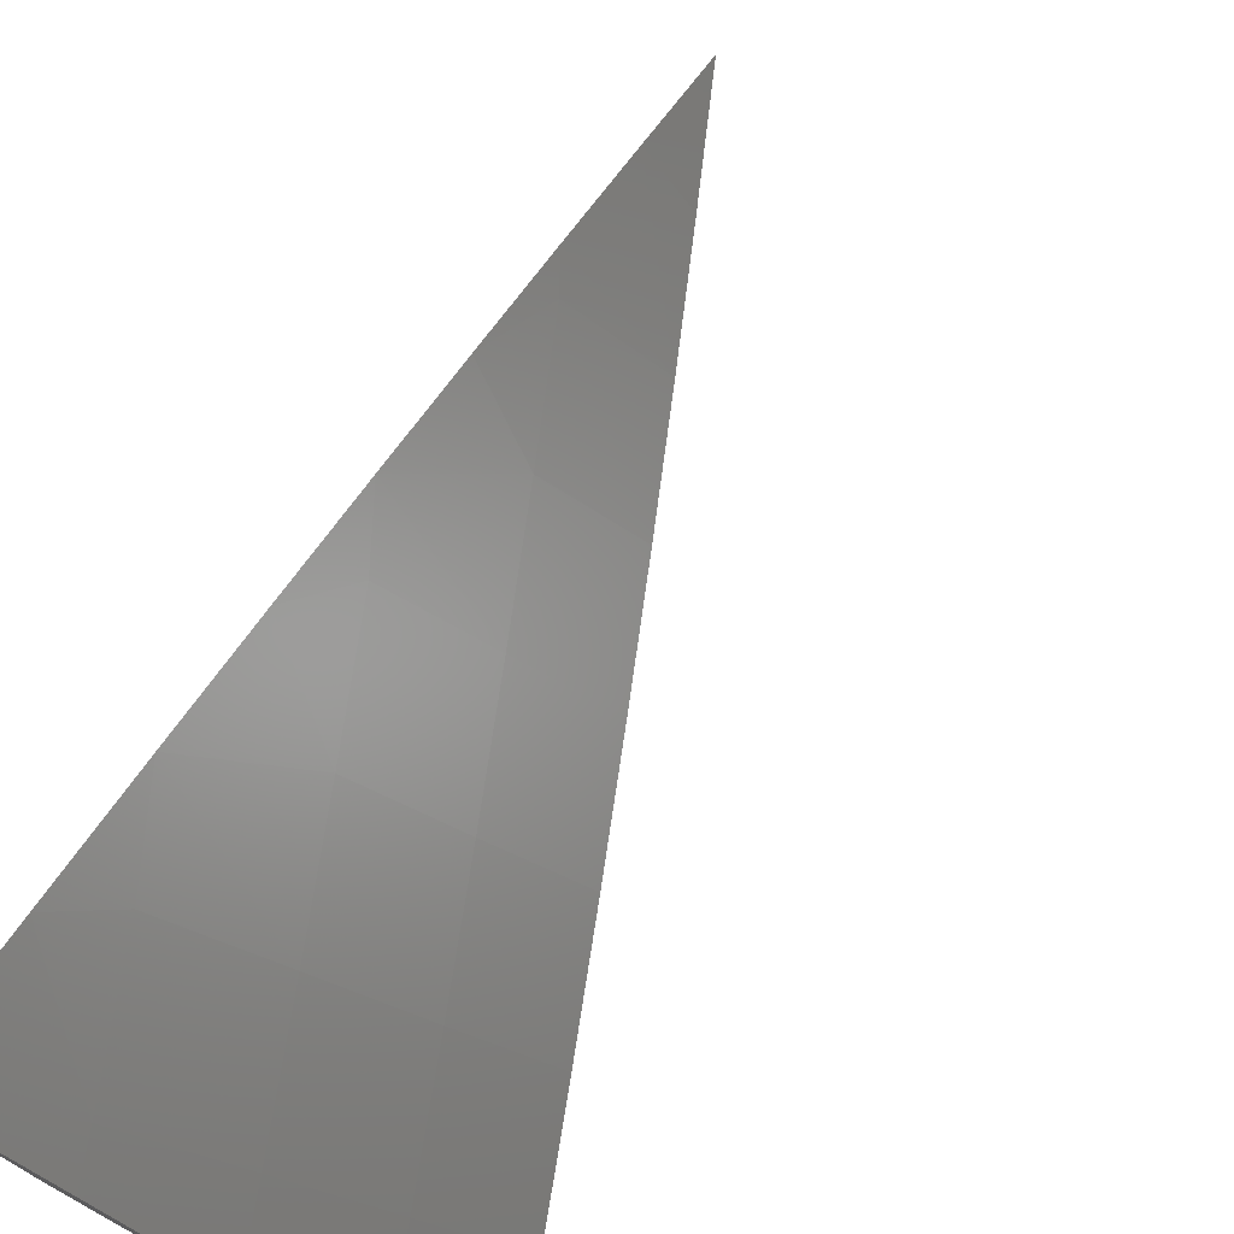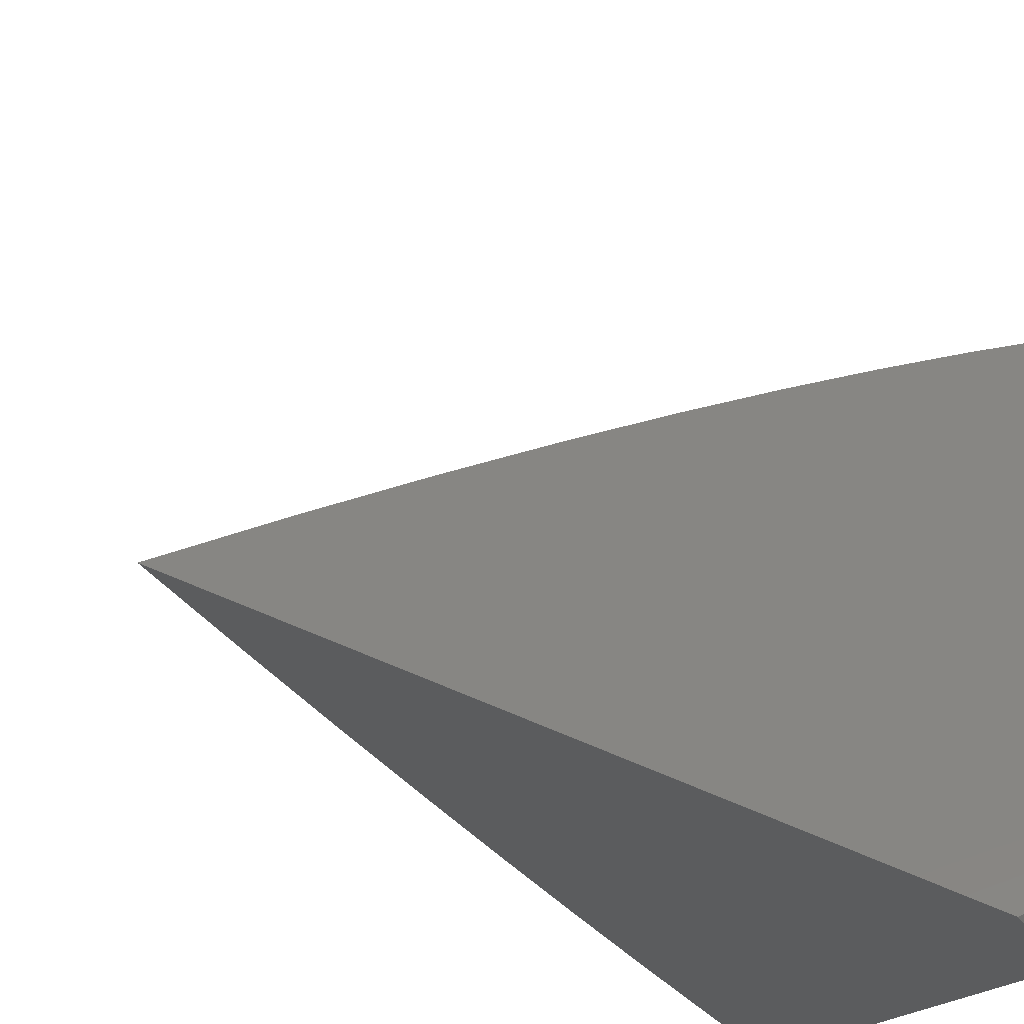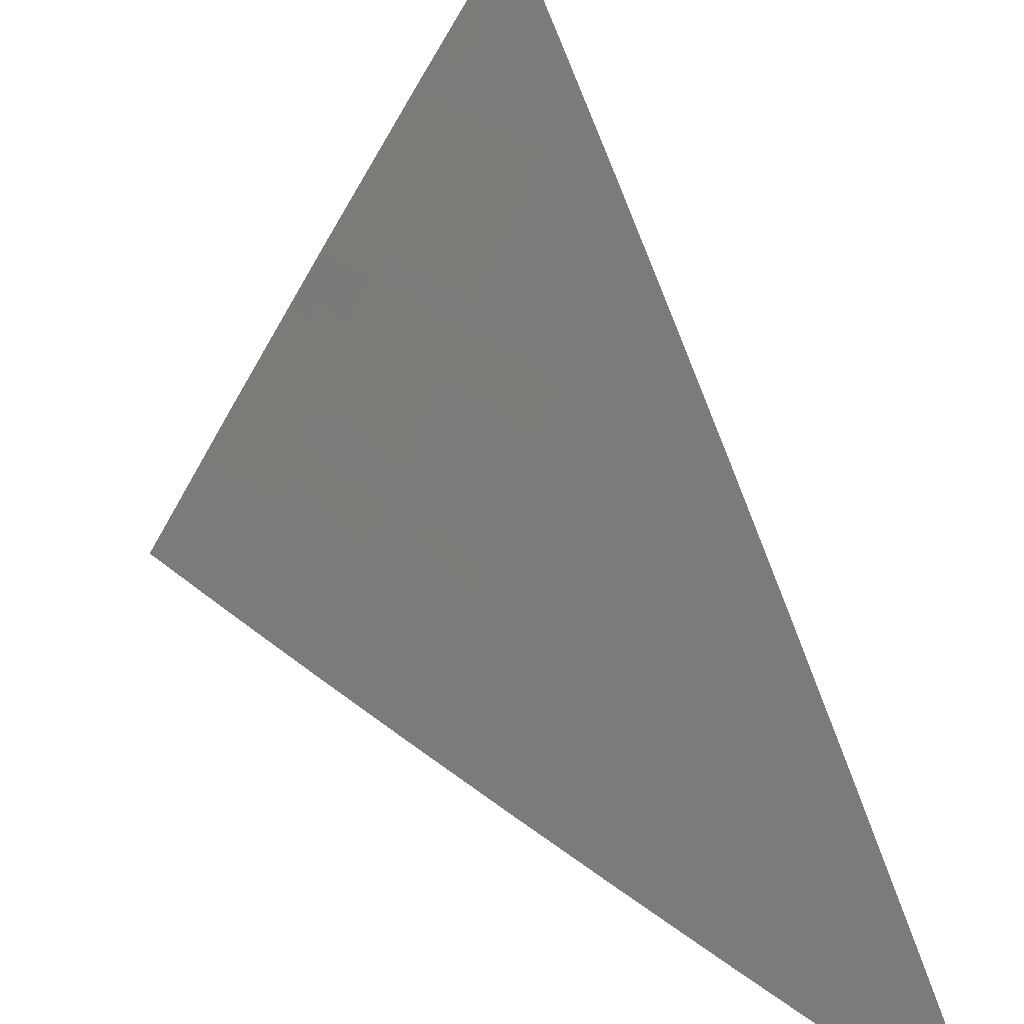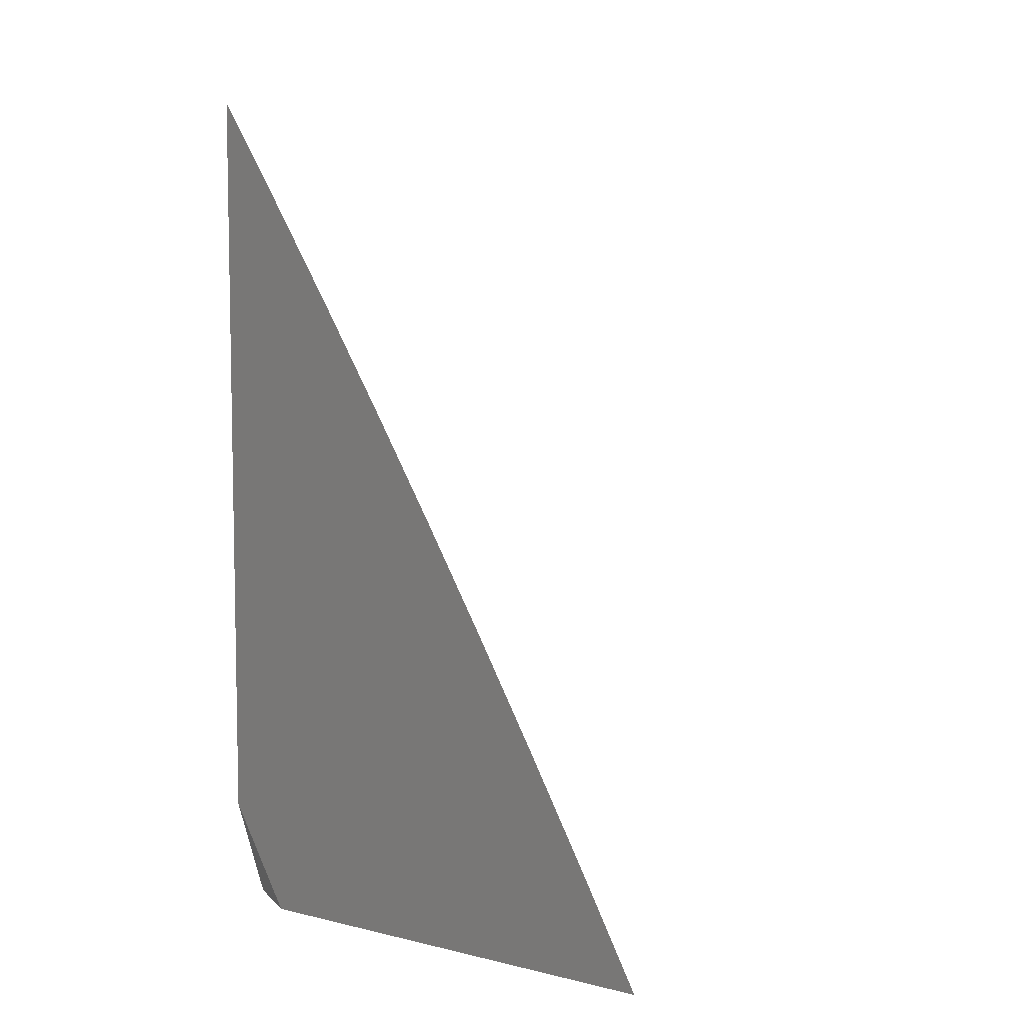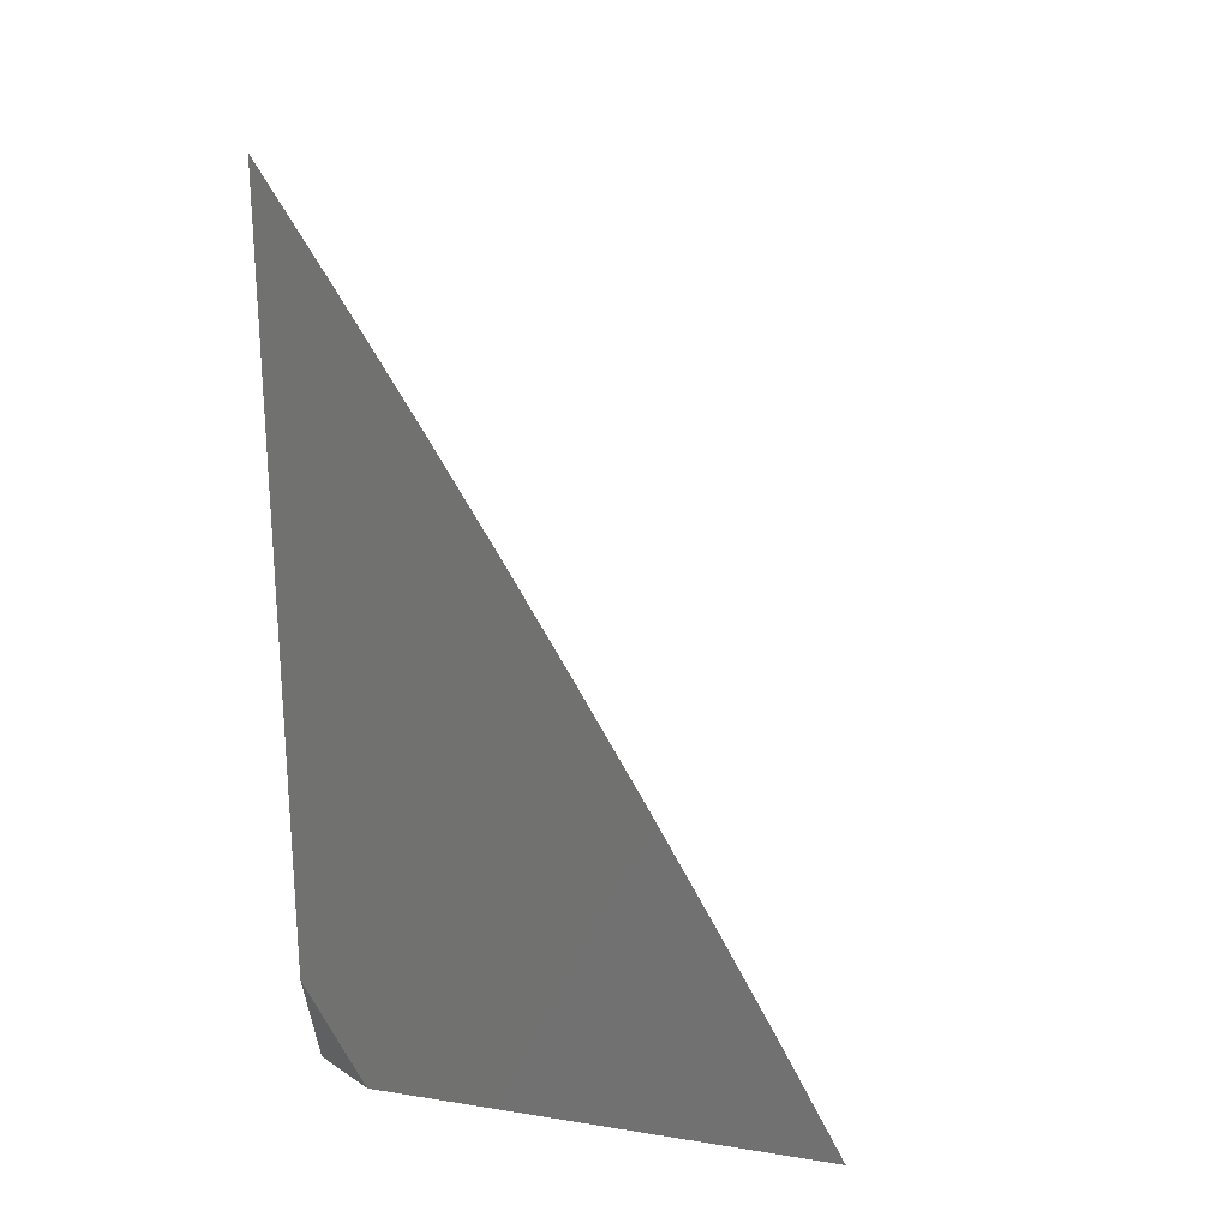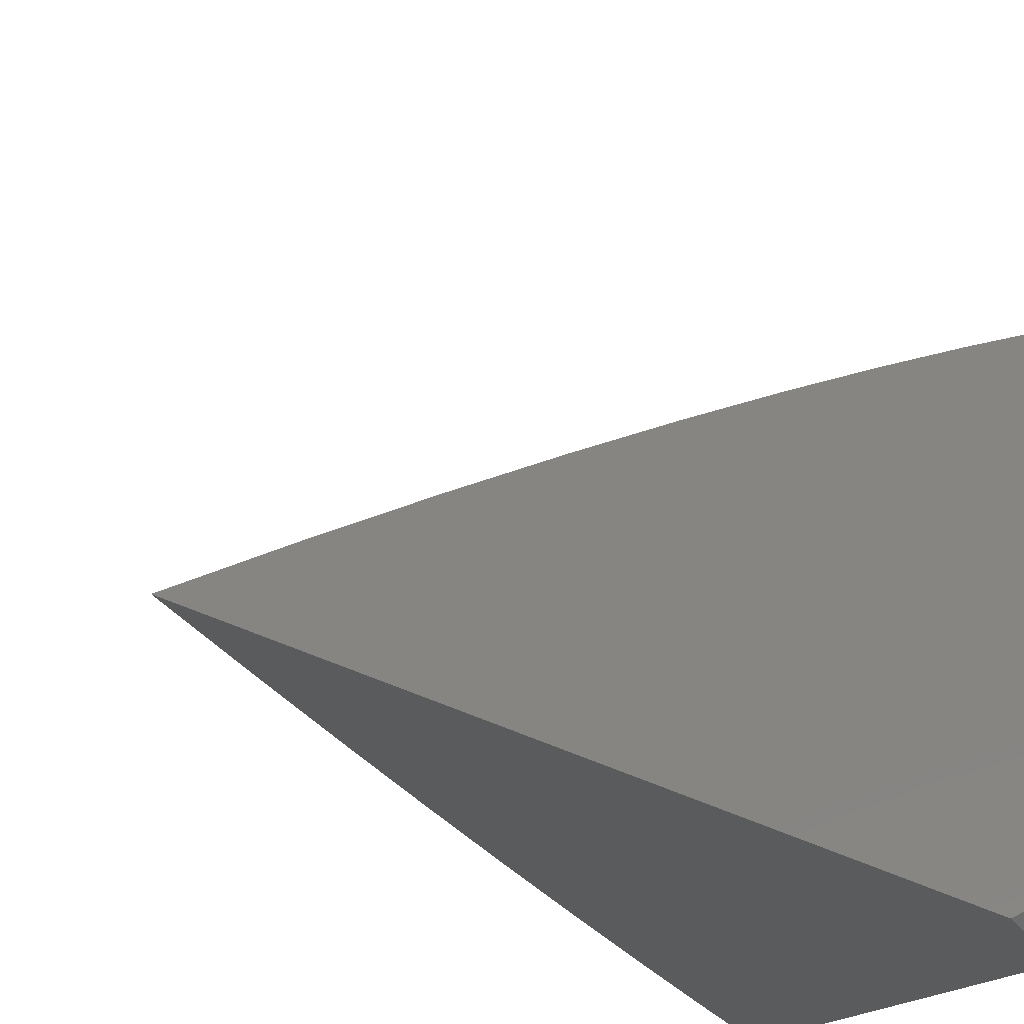
<metadata>
{"format":"stl","ext":"stl","renderer":"f3d","projection":"perspective","resolution":1024,"background":"white","views":[{"elev":75.6,"azim":28.8,"up":"+Z"},{"elev":-28.2,"azim":-134.3,"up":"+Z"},{"elev":31.5,"azim":159.5,"up":"+Z"},{"elev":6.6,"azim":-55.3,"up":"+Y"},{"elev":23.1,"azim":-75.0,"up":"+Y"},{"elev":-26.1,"azim":-135.3,"up":"+Z"}]}
</metadata>
<code>
# stl→obj: 35 verts, 66 faces
v 9.187 3 6
v 9.166 3.063 6
v 9.141 3 6.074
v 9.124 3.049 6.074
v 9.095 3 6.148
v 9.083 3.035 6.148
v 9.048 3 6.222
v 9.04 3.021 6.221
v 9 3 6.295
v 9 3.064 6.26
v 9.019 3.083 6.221
v 9 3.128 6.225
v 9.061 3.097 6.148
v 9.038 3.16 6.148
v 9.102 3.112 6.074
v 9.08 3.174 6.074
v 9.143 3.126 6
v 9.121 3.189 6
v 9.057 3.237 6.074
v 9.097 3.252 6
v 9.033 3.299 6.074
v 9.074 3.315 6
v 9.009 3.361 6.074
v 9.05 3.377 6
v 9 3.378 6.078
v 9 3.44 6.039
v 9.025 3.439 6
v 9 3.501 6
v 9 3.316 6.116
v 9 3.254 6.153
v 9.015 3.222 6.148
v 9 3.191 6.189
v 9 3.062 6
v 9.022 3 6
v 9 3 6.035
f 1 2 3
f 3 2 4
f 3 4 5
f 5 4 6
f 5 6 7
f 7 6 8
f 7 8 9
f 9 8 10
f 10 8 11
f 10 11 12
f 12 11 13
f 12 13 14
f 14 13 15
f 14 15 16
f 16 15 17
f 16 17 18
f 4 2 15
f 15 2 17
f 16 18 19
f 19 18 20
f 19 20 21
f 21 20 22
f 21 22 23
f 23 22 24
f 23 24 25
f 25 24 26
f 26 24 27
f 26 27 28
f 25 29 23
f 23 29 21
f 29 30 21
f 21 30 19
f 19 30 31
f 31 30 32
f 31 32 14
f 14 32 12
f 11 8 6
f 15 13 4
f 4 13 6
f 13 11 6
f 31 14 16
f 19 31 16
f 33 34 35
f 9 10 35
f 35 10 12
f 35 12 32
f 32 30 35
f 35 30 33
f 33 30 29
f 33 29 25
f 25 26 33
f 33 26 28
f 28 27 33
f 33 27 24
f 33 24 22
f 22 20 33
f 33 20 34
f 34 20 18
f 34 18 17
f 17 2 34
f 34 2 1
f 1 3 34
f 34 3 5
f 34 5 35
f 35 5 7
f 35 7 9

</code>
